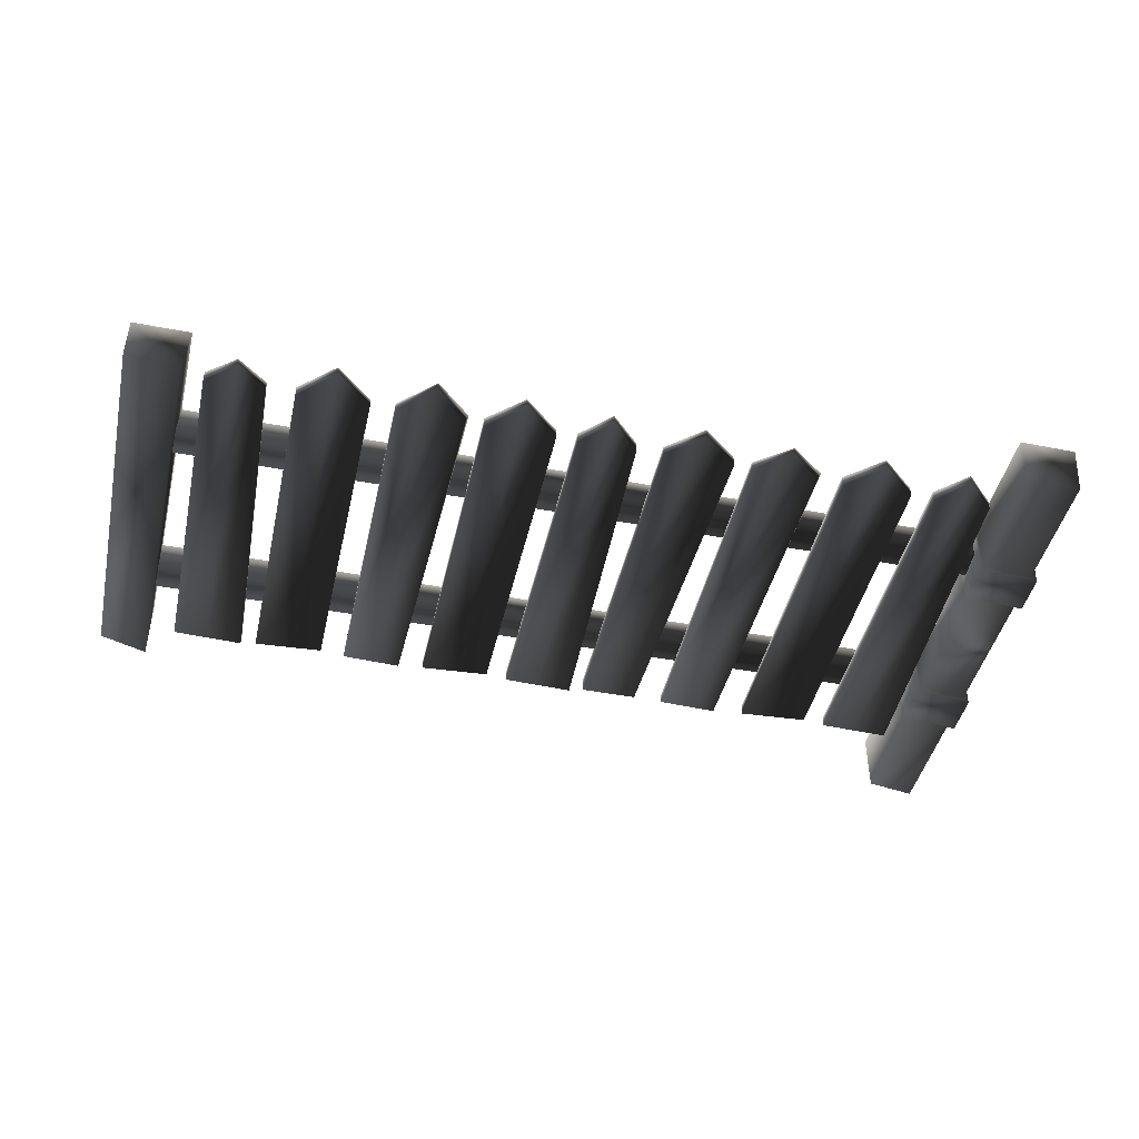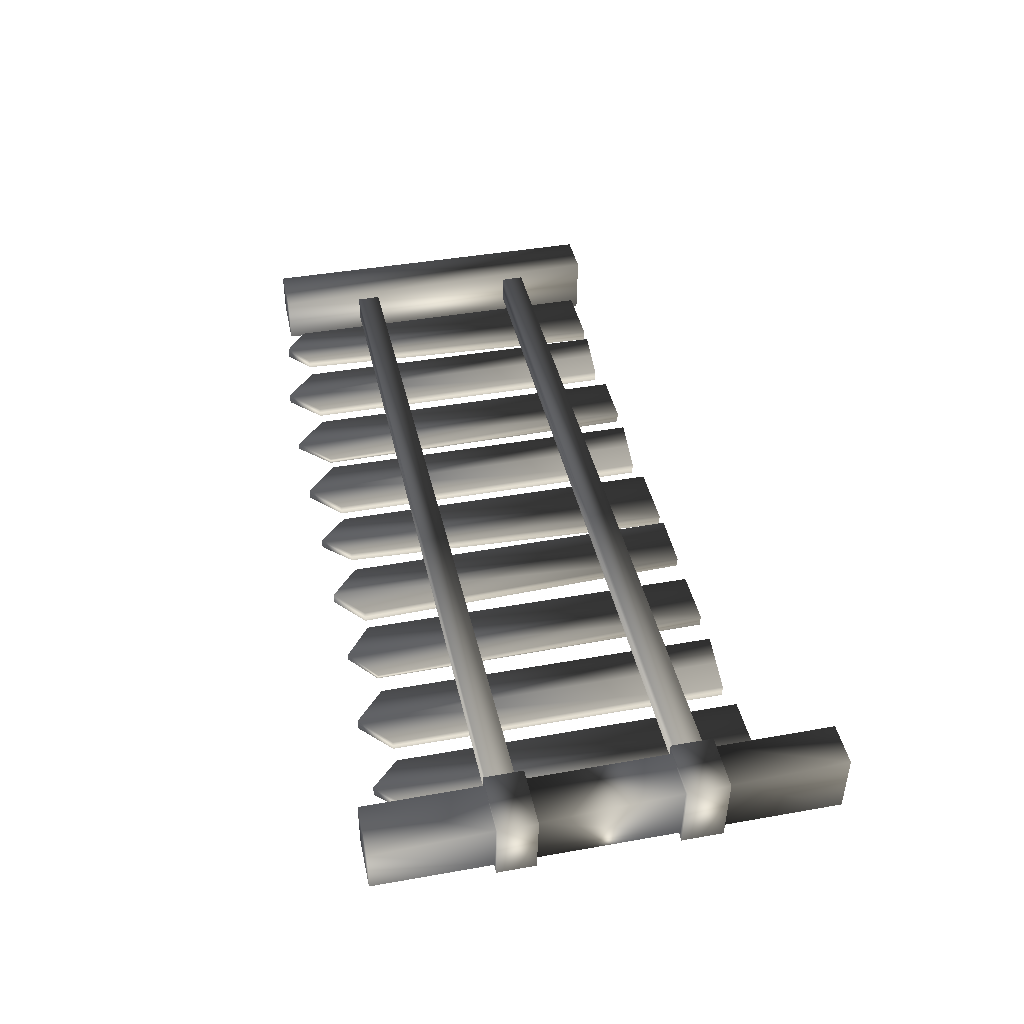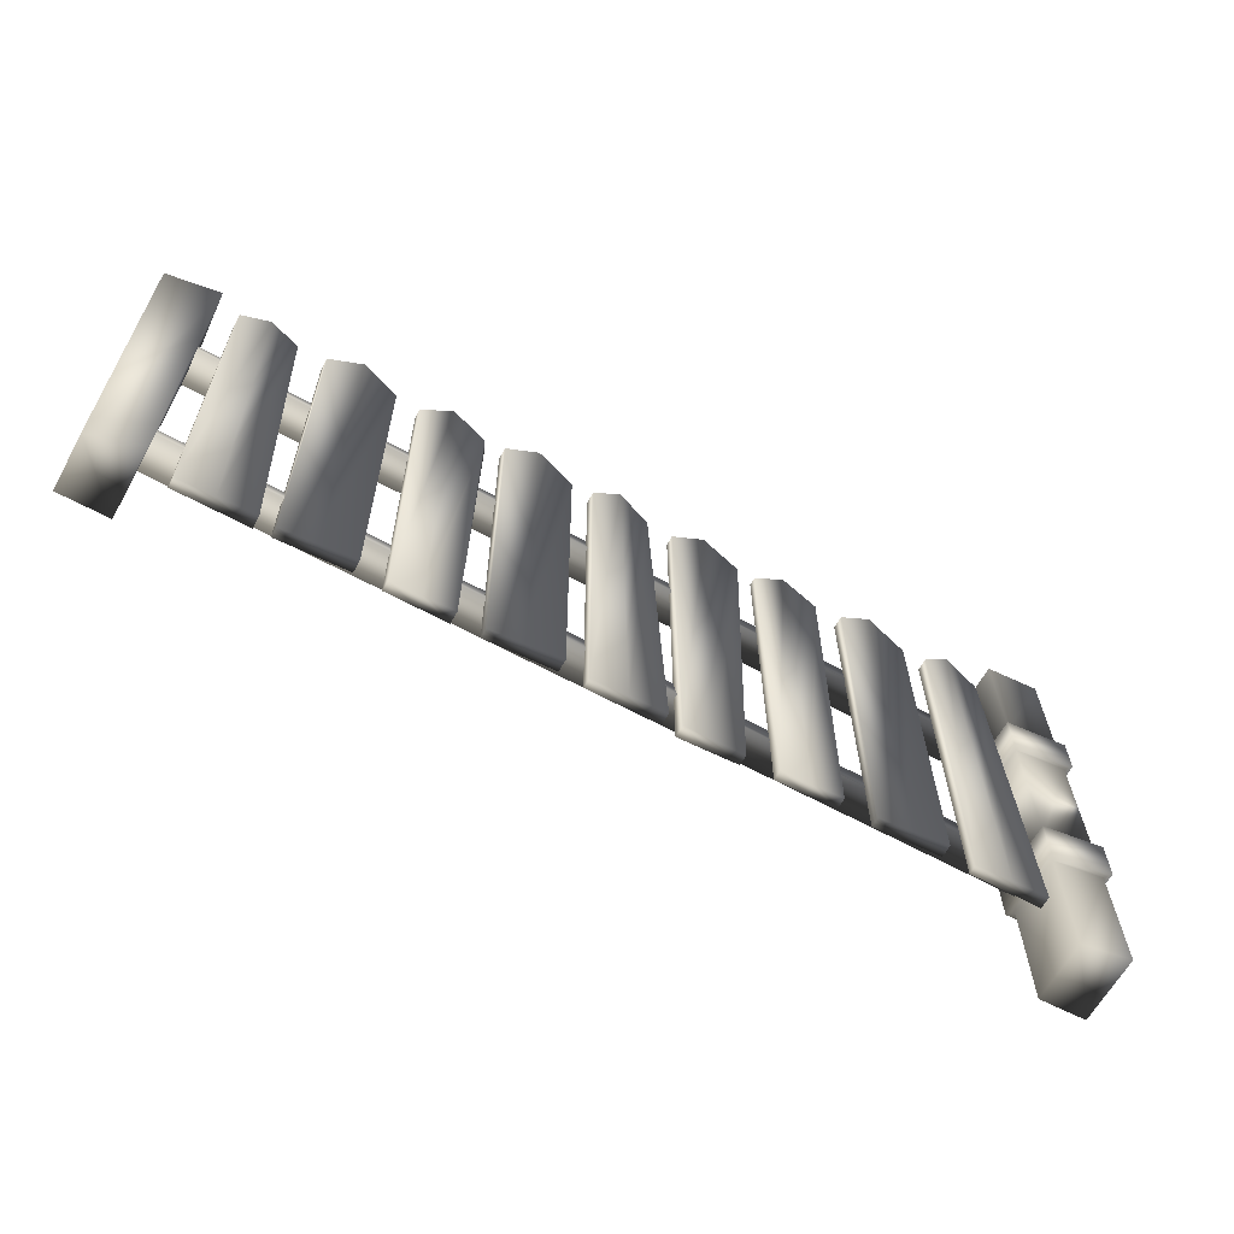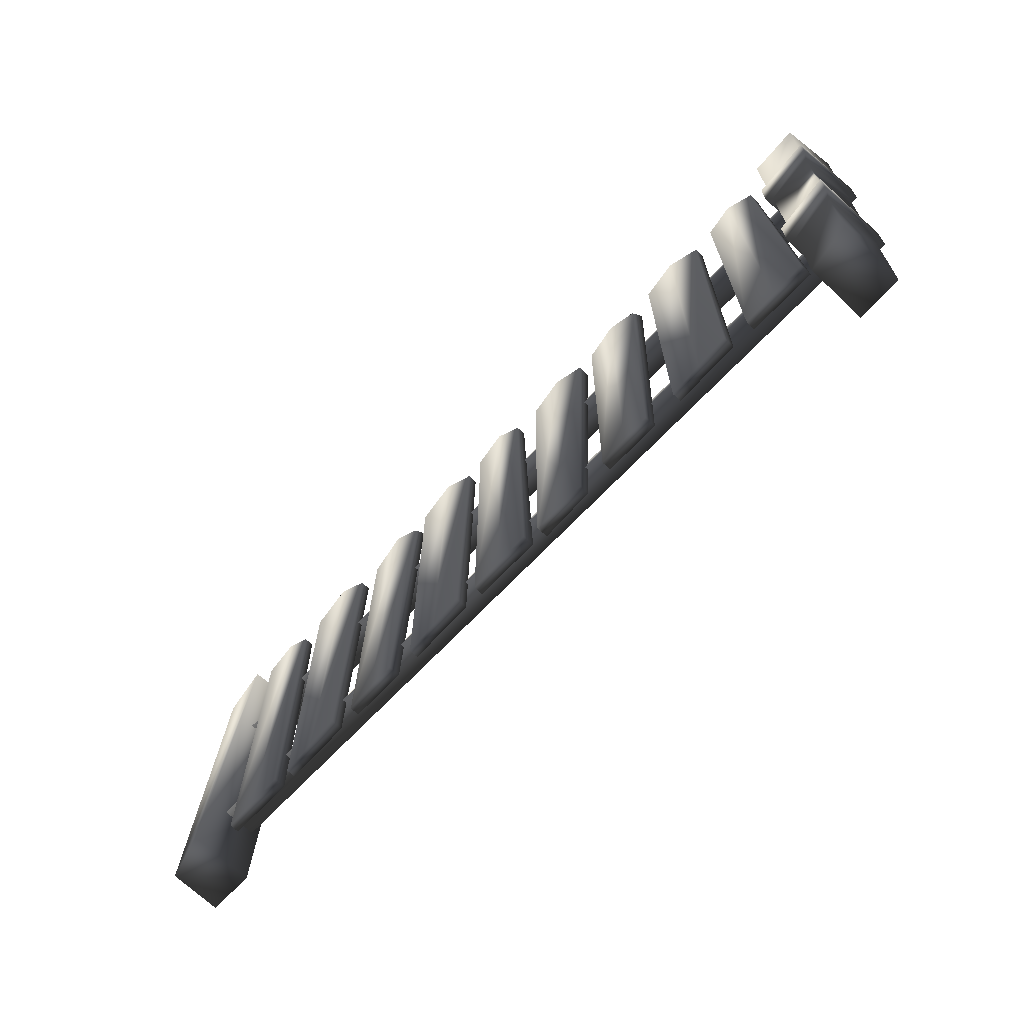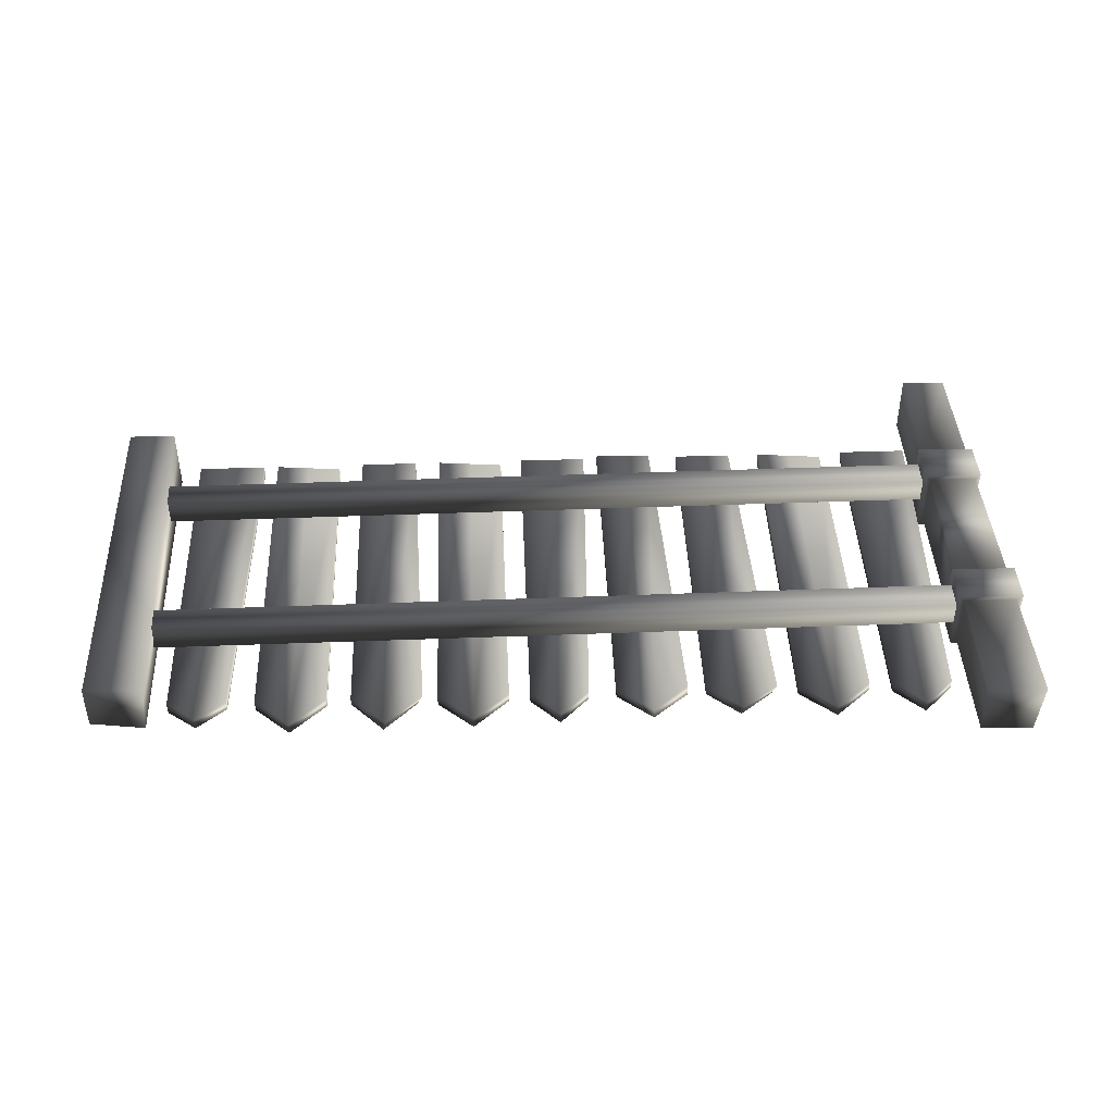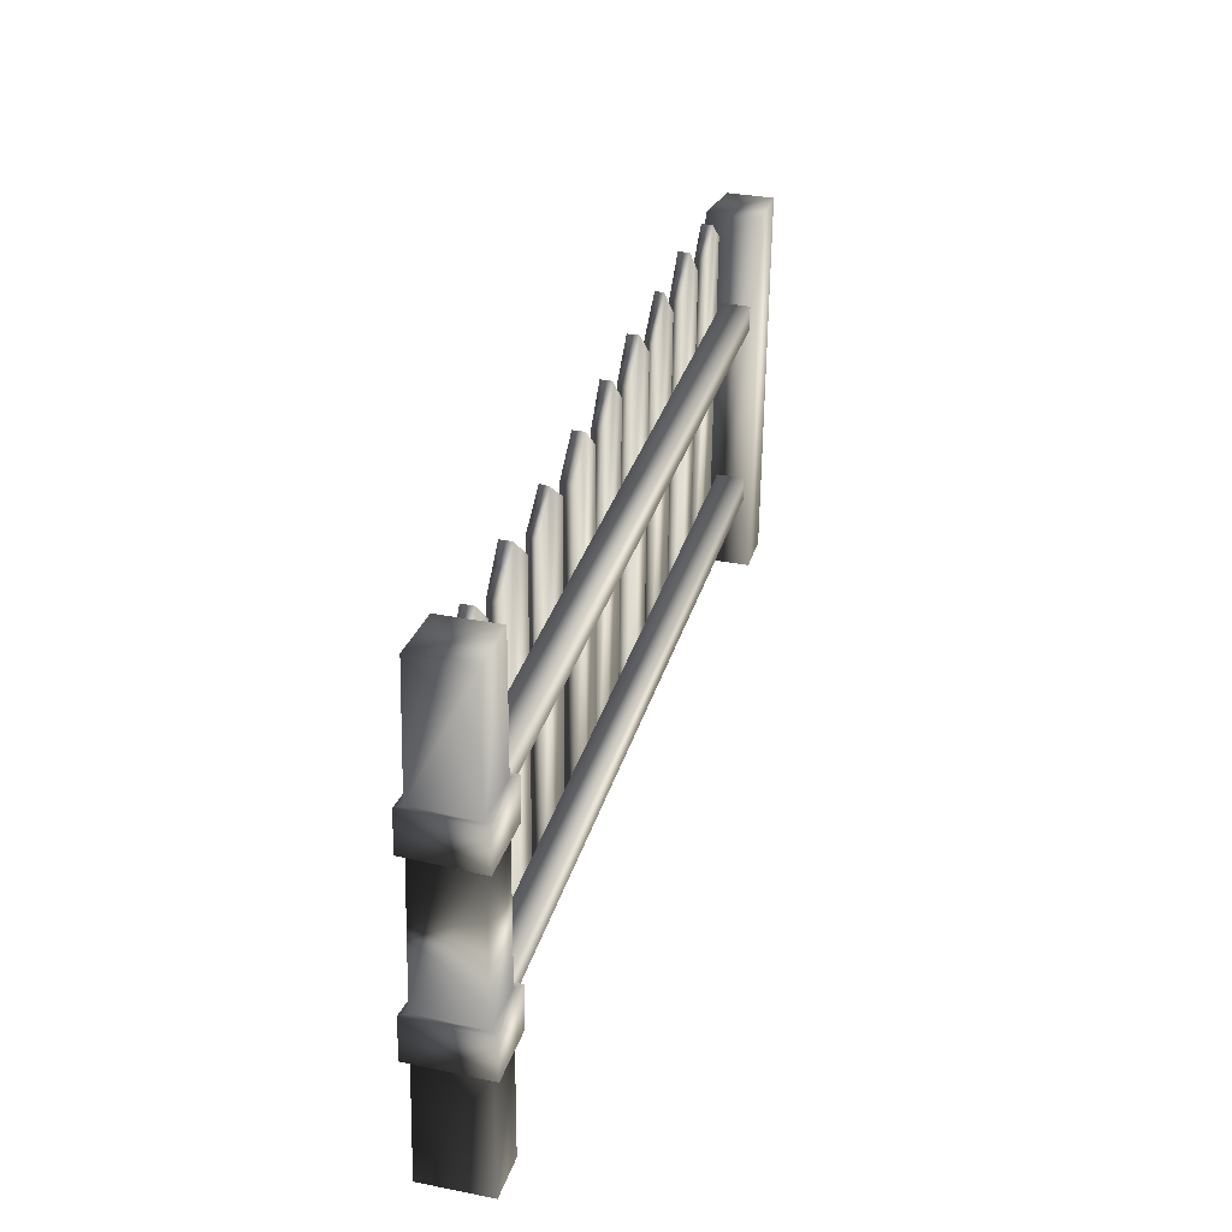
<metadata>
{"format":"obj","ext":"obj","renderer":"f3d","projection":"perspective","resolution":1024,"background":"white","views":[{"elev":-43.8,"azim":167.5,"up":"+Z"},{"elev":43.2,"azim":-102.4,"up":"+Z"},{"elev":-62.8,"azim":151.1,"up":"+Y"},{"elev":-68.9,"azim":-133.5,"up":"+Y"},{"elev":43.4,"azim":177.7,"up":"+Z"},{"elev":31.6,"azim":-74.9,"up":"+Y"}]}
</metadata>
<code>
v  -62.25 2.177 -1.774
v  -62.25 2.147 1.803
v  62.25 2.147 1.802
v  62.25 2.182 -2.314
v  62.25 -1.478 1.772
v  62.25 -1.435 -3.395
v  -62.25 -2.177 1.767
v  -62.25 -1.835 -2.458
v  -61.69 -3.074 -5.42
v  -61.69 -3.146 3.169
v  -61.69 -21.4 3.017
v  -61.69 -21.33 -5.876
v  -68.34 -21.4 2.867
v  -68.34 -21.32 -6.914
v  -69.02 30.66 -5.214
v  -69.56 30.59 3.301
v  -70.05 48.55 3.451
v  -69.3 48.62 -4.552
v  -61.69 48.55 3.601
v  -61.69 48.62 -4.127
v  -61.69 30.66 -4.612
v  -61.69 30.59 3.451
v  -60.94 30.58 4.357
v  -60.94 30.67 -5.373
v  -68.78 -3.144 3.019
v  -60.94 -3.153 4.075
v  -69.5 -3.152 3.894
v  -69.47 24.71 3.252
v  -61.69 24.71 3.402
v  -60.94 24.71 4.308
v  -70.32 24.71 4.127
v  -68.65 3.327 -6.137
v  -68.89 3.25 3.073
v  -68.97 24.79 -5.357
v  -61.69 3.32 -5.296
v  -61.69 24.78 -4.723
v  -61.69 3.249 3.223
v  -60.94 -3.067 -6.288
v  -69.62 3.243 3.948
v  -60.94 3.241 4.129
v  -60.94 3.327 -6.151
v  -69.33 3.336 -7.166
v  -60.94 24.79 -5.496
v  -68.59 -3.067 -6.298
v  -70.43 30.59 4.176
v  -69.72 24.79 -6.261
v  -69.78 30.67 -6.099
v  -69.26 -3.058 -7.348
v  -50.15 41.34 -3.889
v  -50.15 41.32 -2.103
v  -50.15 -10.64 -2.537
v  -50.15 -10.63 -3.96
v  -55.28 -10.63 -4.141
v  -55.28 -10.64 -2.537
v  -60.41 -10.64 -2.537
v  -60.41 -10.63 -4.323
v  -58.62 41.32 -2.103
v  -58.62 41.34 -3.564
v  -54.39 45.5 -3.692
v  -54.39 45.49 -2.068
v  -36.44 41.34 -3.889
v  -36.44 41.32 -2.103
v  -36.44 -10.64 -2.537
v  -36.44 -10.63 -3.96
v  -41.46 -10.13 -4.137
v  -41.46 -10.15 -2.533
v  -46.47 -9.653 -2.529
v  -46.47 -9.638 -4.315
v  -46.7 41.32 -2.103
v  -46.7 41.34 -3.564
v  -41.57 45.81 -3.69
v  -41.57 45.8 -2.066
v  -22.99 41.33 -3.34
v  -22.99 41.32 -2.103
v  -22.99 -10.64 -2.537
v  -22.99 -10.63 -3.96
v  -27.29 -10.63 -4.142
v  -27.29 -10.64 -2.537
v  -31.59 -10.64 -2.537
v  -31.59 -10.63 -4.323
v  -33.25 41.32 -2.103
v  -32.52 41.34 -3.565
v  -27.76 45.26 -3.419
v  -28.12 45.25 -2.07
v  -10.04 -10.65 -1.985
v  -10.04 -10.63 -3.771
v  -10.04 41.33 -3.337
v  -10.04 41.32 -1.914
v  -15.17 45.57 -1.697
v  -15.17 45.59 -3.301
v  -20.3 41.33 -3.337
v  -20.3 41.32 -1.551
v  -18.51 -10.63 -3.771
v  -18.51 -10.64 -2.309
v  -14.27 -10.65 -2.147
v  -14.27 -10.63 -3.771
v  2.401 41.34 -3.89
v  2.401 41.32 -2.103
v  2.401 -10.64 -2.537
v  2.401 -10.63 -3.96
v  -2.728 -10.63 -4.142
v  -2.728 -10.64 -2.537
v  -7.858 -10.64 -2.537
v  -7.858 -10.63 -4.323
v  -6.067 41.32 -2.103
v  -6.067 41.34 -3.565
v  -1.833 45.64 -3.691
v  -1.833 45.63 -2.067
v  15.72 41.34 -3.89
v  15.72 41.32 -2.103
v  15.72 -10.64 -2.537
v  15.72 -10.63 -3.96
v  10.7 -10.13 -4.138
v  10.7 -10.15 -2.533
v  5.686 -9.653 -2.529
v  5.686 -9.638 -4.315
v  5.463 41.32 -2.103
v  5.463 41.34 -3.565
v  10.59 45.99 -3.688
v  10.59 45.98 -2.064
v  54.44 41.34 -3.89
v  54.44 41.32 -2.104
v  54.44 -10.64 -2.538
v  54.44 -10.63 -3.961
v  49.32 -10.63 -4.142
v  49.32 -10.64 -2.538
v  44.19 -10.64 -2.538
v  44.19 -10.63 -4.324
v  45.98 41.32 -2.104
v  45.98 41.34 -3.565
v  50.21 44.67 -3.7
v  50.21 44.66 -2.076
v  41.93 41.34 -3.89
v  41.93 41.32 -2.104
v  41.93 -10.64 -2.538
v  41.93 -10.63 -3.961
v  36.91 -10.13 -4.138
v  36.91 -10.15 -2.533
v  31.89 -9.653 -2.529
v  31.89 -9.638 -4.315
v  31.67 41.32 -2.104
v  31.67 41.34 -3.565
v  36.8 46.11 -3.688
v  36.8 46.09 -2.064
v  28.17 41.33 -3.34
v  28.17 41.32 -2.103
v  28.17 -10.64 -2.537
v  28.17 -10.63 -3.96
v  23.87 -10.63 -4.142
v  23.87 -10.64 -2.537
v  19.57 -10.64 -2.537
v  19.57 -10.63 -4.324
v  17.91 41.32 -2.103
v  18.64 41.34 -3.565
v  23.4 46.26 -3.411
v  23.04 46.24 -2.062
v  -62.25 30.06 -1.541
v  -62.25 30.03 2.036
v  62.25 30.03 2.035
v  62.25 30.06 -2.081
v  62.25 26.4 2.005
v  62.25 26.45 -3.162
v  -62.25 25.7 2
v  -62.25 26.05 -2.226
v  65.31 43.43 -3.495
v  65.31 43.37 3.276
v  65.31 -12.83 2.806
v  65.31 -12.76 -4.986
v  58.3 -12.83 2.806
v  58.3 -12.74 -6.974
v  56.94 43.37 3.276
v  57.54 43.44 -4.727
o Cube_373
g Cube_373
f 1 2 3 4
f 4 3 5 6
f 6 5 7 8
f 8 7 2 1
f 4 6 8 1
f 5 3 2 7
f 9 10 11 12
f 12 11 13 14
f 15 16 17 18
f 18 17 19 20
f 21 15 18 20
f 16 22 19 17
f 21 22 23 24
f 25 10 26 27
f 28 29 30 31
f 20 19 22 21
f 32 33 28 34
f 35 32 34 36
f 33 37 29 28
f 10 9 38 26
f 37 33 39 40
f 32 35 41 42
f 29 36 43 30
f 36 29 37 35
f 14 13 25 44
f 12 14 44 9
f 13 11 10 25
f 22 16 45 23
f 31 30 23 45
f 43 46 47 24
f 46 31 45 47
f 24 23 30 43
f 27 26 40 39
f 38 48 42 41
f 48 27 39 42
f 41 40 26 38
f 36 34 46 43
f 34 28 31 46
f 35 37 40 41
f 9 44 48 38
f 16 15 47 45
f 44 25 27 48
f 33 32 42 39
f 15 21 24 47
f 49 50 51 52
f 53 54 55 56
f 56 55 57 58
f 59 60 50 49
f 53 56 58 59
f 54 51 50 60
f 55 54 60 57
f 52 53 59 49
f 58 57 60 59
f 52 51 54 53
f 61 62 63 64
f 65 66 67 68
f 68 67 69 70
f 71 72 62 61
f 65 68 70 71
f 66 63 62 72
f 67 66 72 69
f 64 65 71 61
f 70 69 72 71
f 64 63 66 65
f 73 74 75 76
f 77 78 79 80
f 80 79 81 82
f 83 84 74 73
f 77 80 82 83
f 78 75 74 84
f 79 78 84 81
f 76 77 83 73
f 82 81 84 83
f 76 75 78 77
f 85 86 87 88
f 89 90 91 92
f 92 91 93 94
f 95 96 86 85
f 89 92 94 95
f 90 87 86 96
f 91 90 96 93
f 88 89 95 85
f 94 93 96 95
f 88 87 90 89
f 97 98 99 100
f 101 102 103 104
f 104 103 105 106
f 107 108 98 97
f 101 104 106 107
f 102 99 98 108
f 103 102 108 105
f 100 101 107 97
f 106 105 108 107
f 100 99 102 101
f 109 110 111 112
f 113 114 115 116
f 116 115 117 118
f 119 120 110 109
f 113 116 118 119
f 114 111 110 120
f 115 114 120 117
f 112 113 119 109
f 118 117 120 119
f 112 111 114 113
f 121 122 123 124
f 125 126 127 128
f 128 127 129 130
f 131 132 122 121
f 125 128 130 131
f 126 123 122 132
f 127 126 132 129
f 124 125 131 121
f 130 129 132 131
f 124 123 126 125
f 133 134 135 136
f 137 138 139 140
f 140 139 141 142
f 143 144 134 133
f 137 140 142 143
f 138 135 134 144
f 139 138 144 141
f 136 137 143 133
f 142 141 144 143
f 136 135 138 137
f 145 146 147 148
f 149 150 151 152
f 152 151 153 154
f 155 156 146 145
f 149 152 154 155
f 150 147 146 156
f 151 150 156 153
f 148 149 155 145
f 154 153 156 155
f 148 147 150 149
f 157 158 159 160
f 160 159 161 162
f 162 161 163 164
f 164 163 158 157
f 160 162 164 157
f 161 159 158 163
f 165 166 167 168
f 168 167 169 170
f 170 169 171 172
f 172 171 166 165
f 168 170 172 165
f 169 167 166 171

</code>
